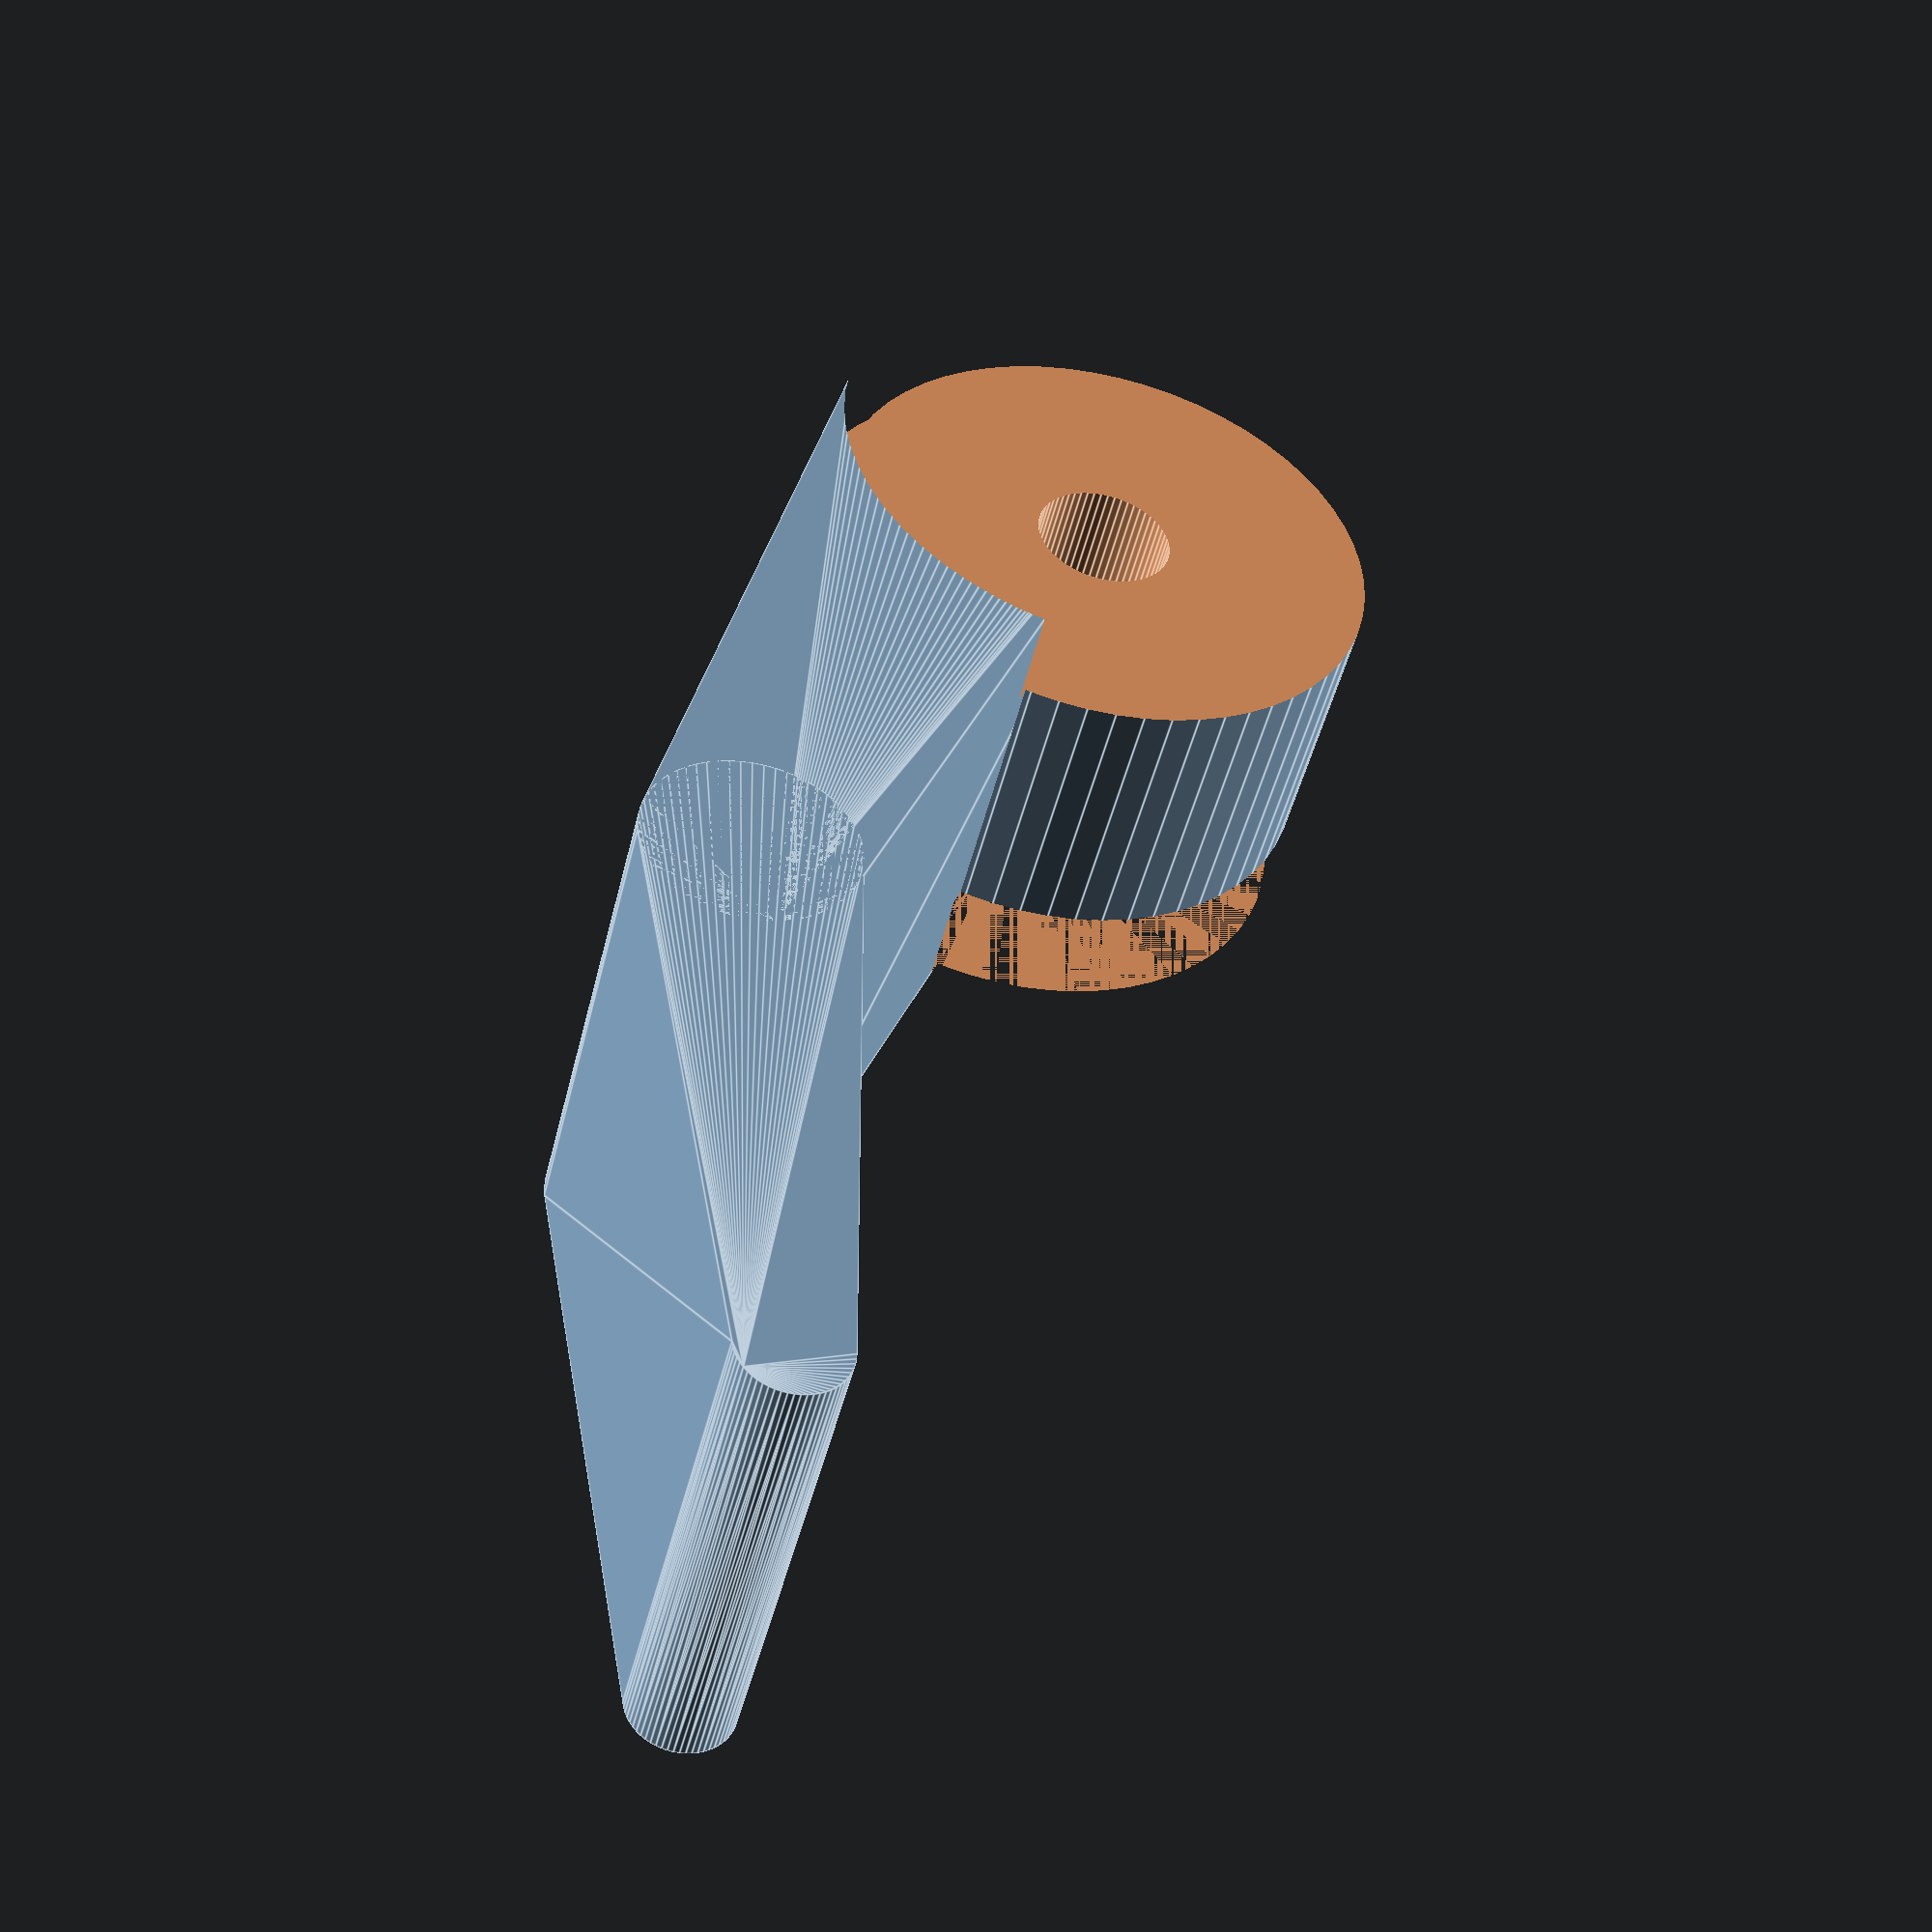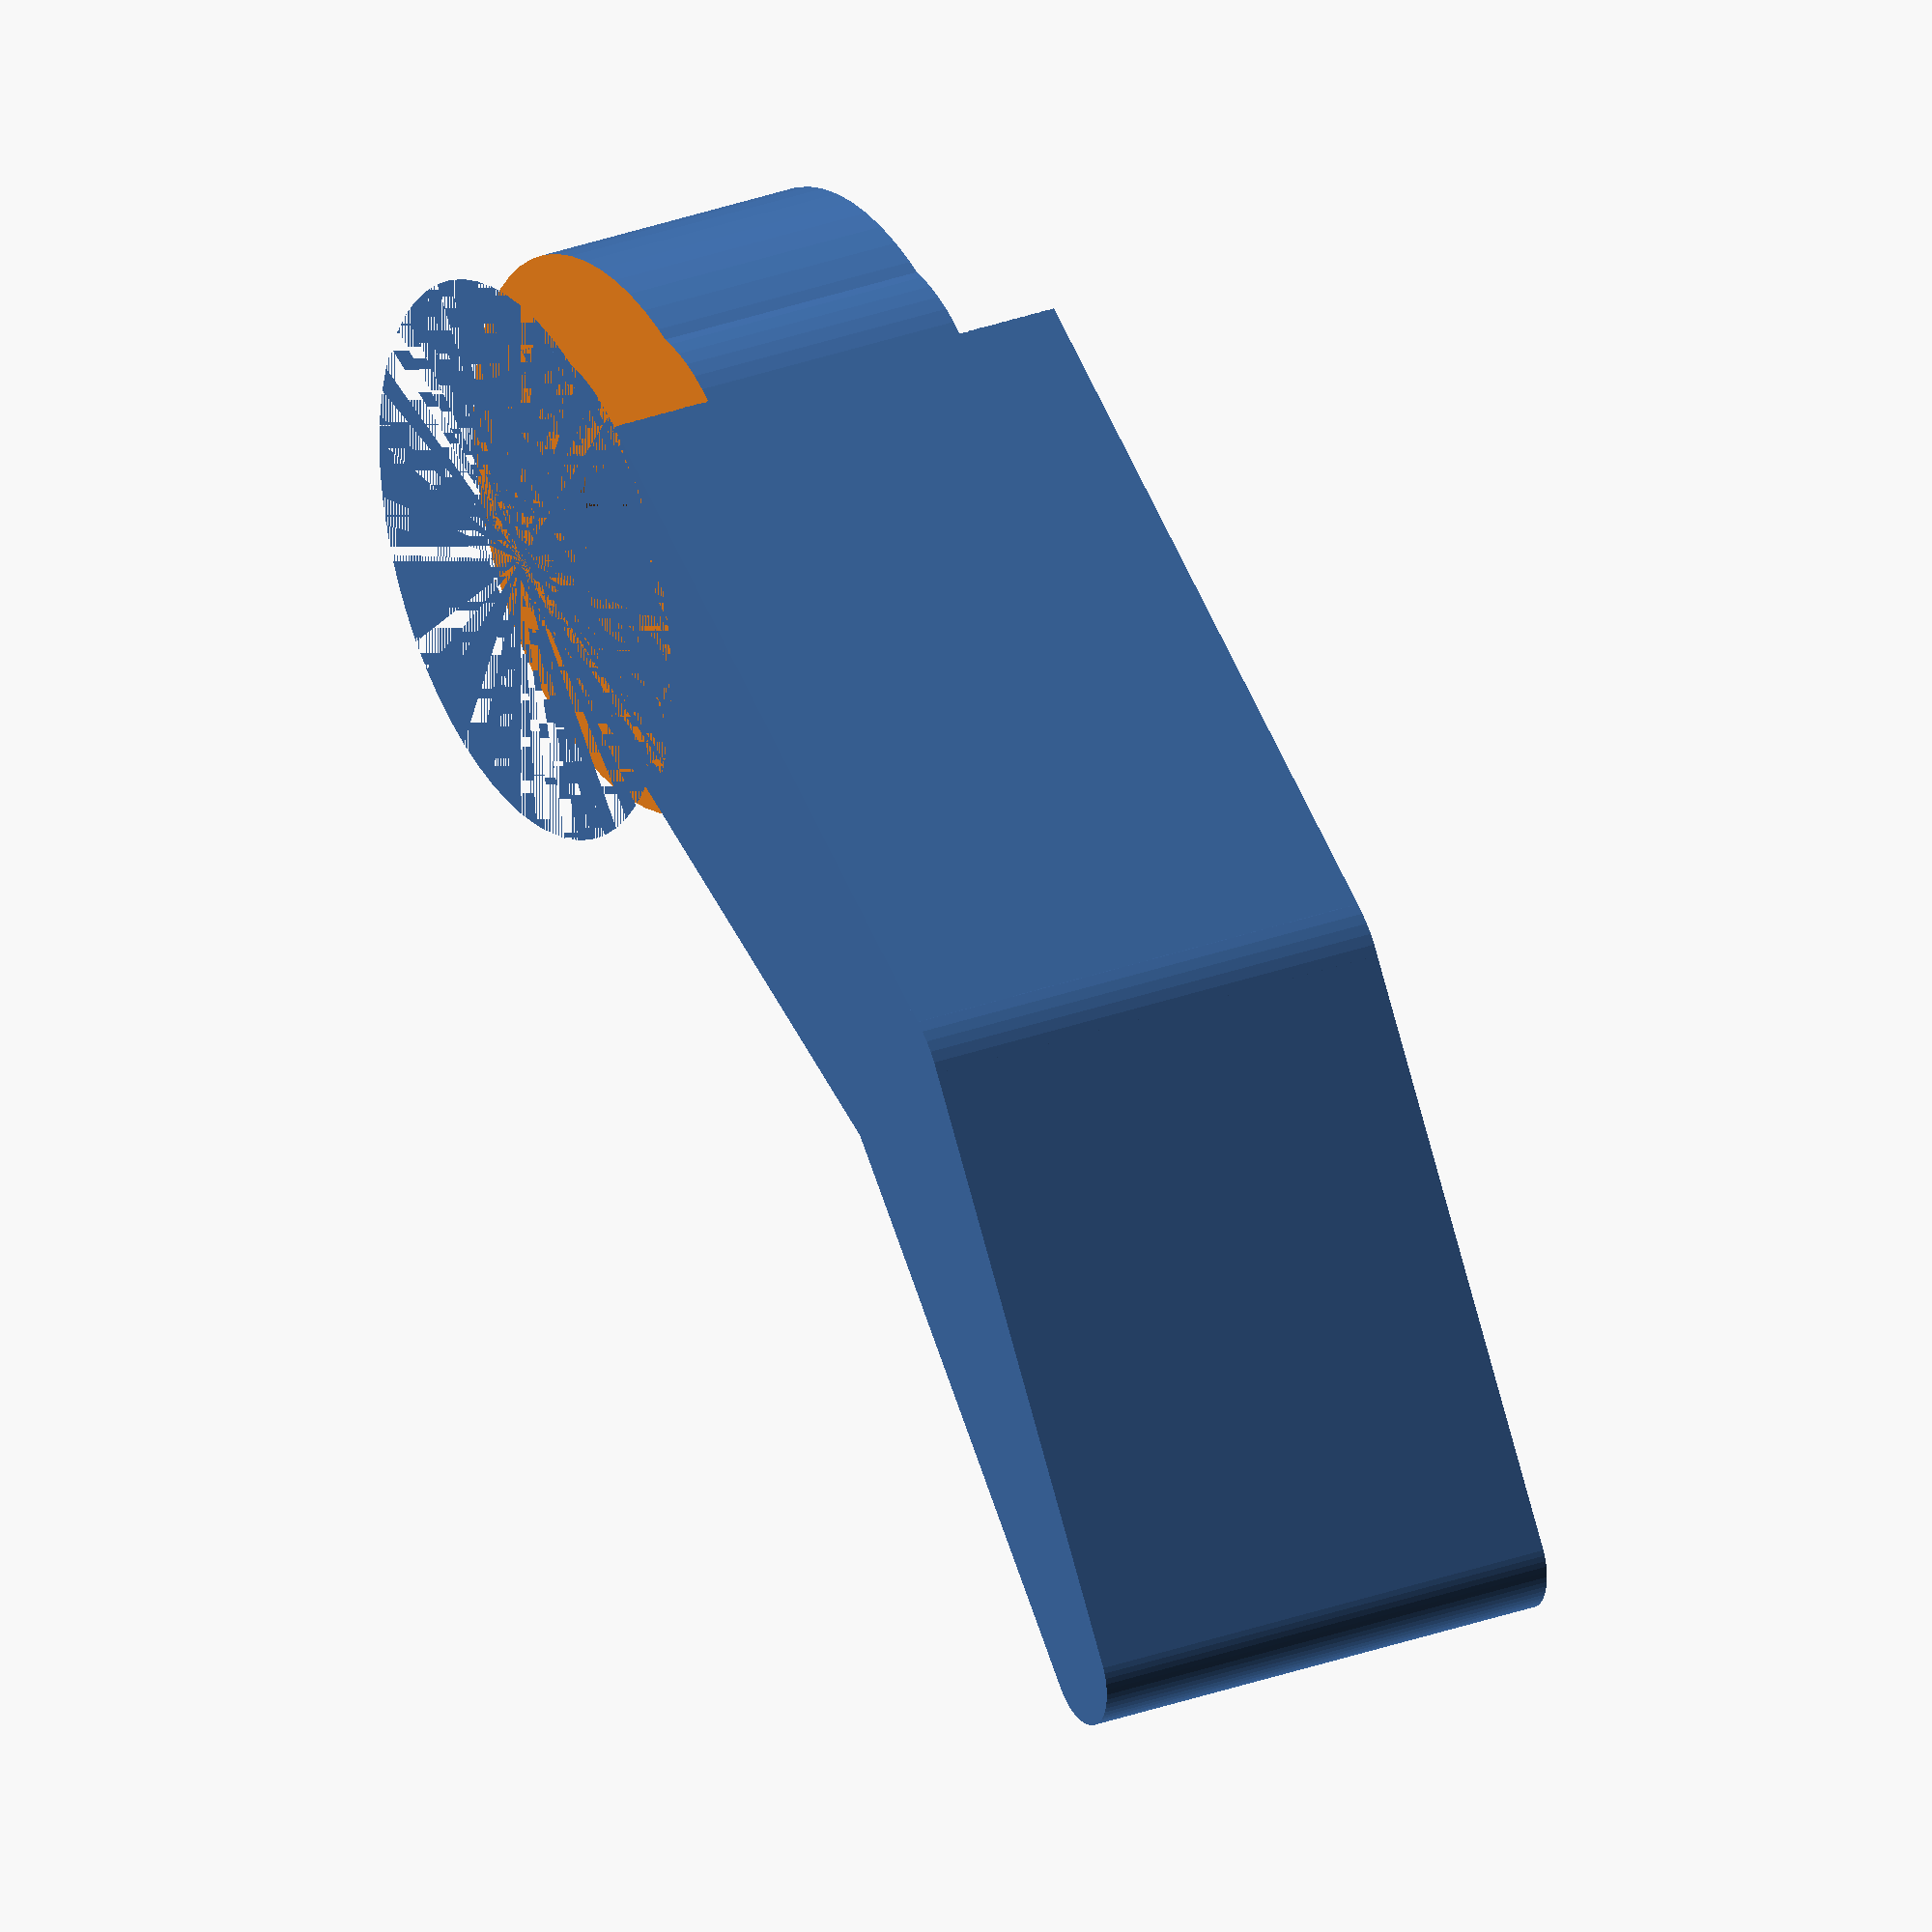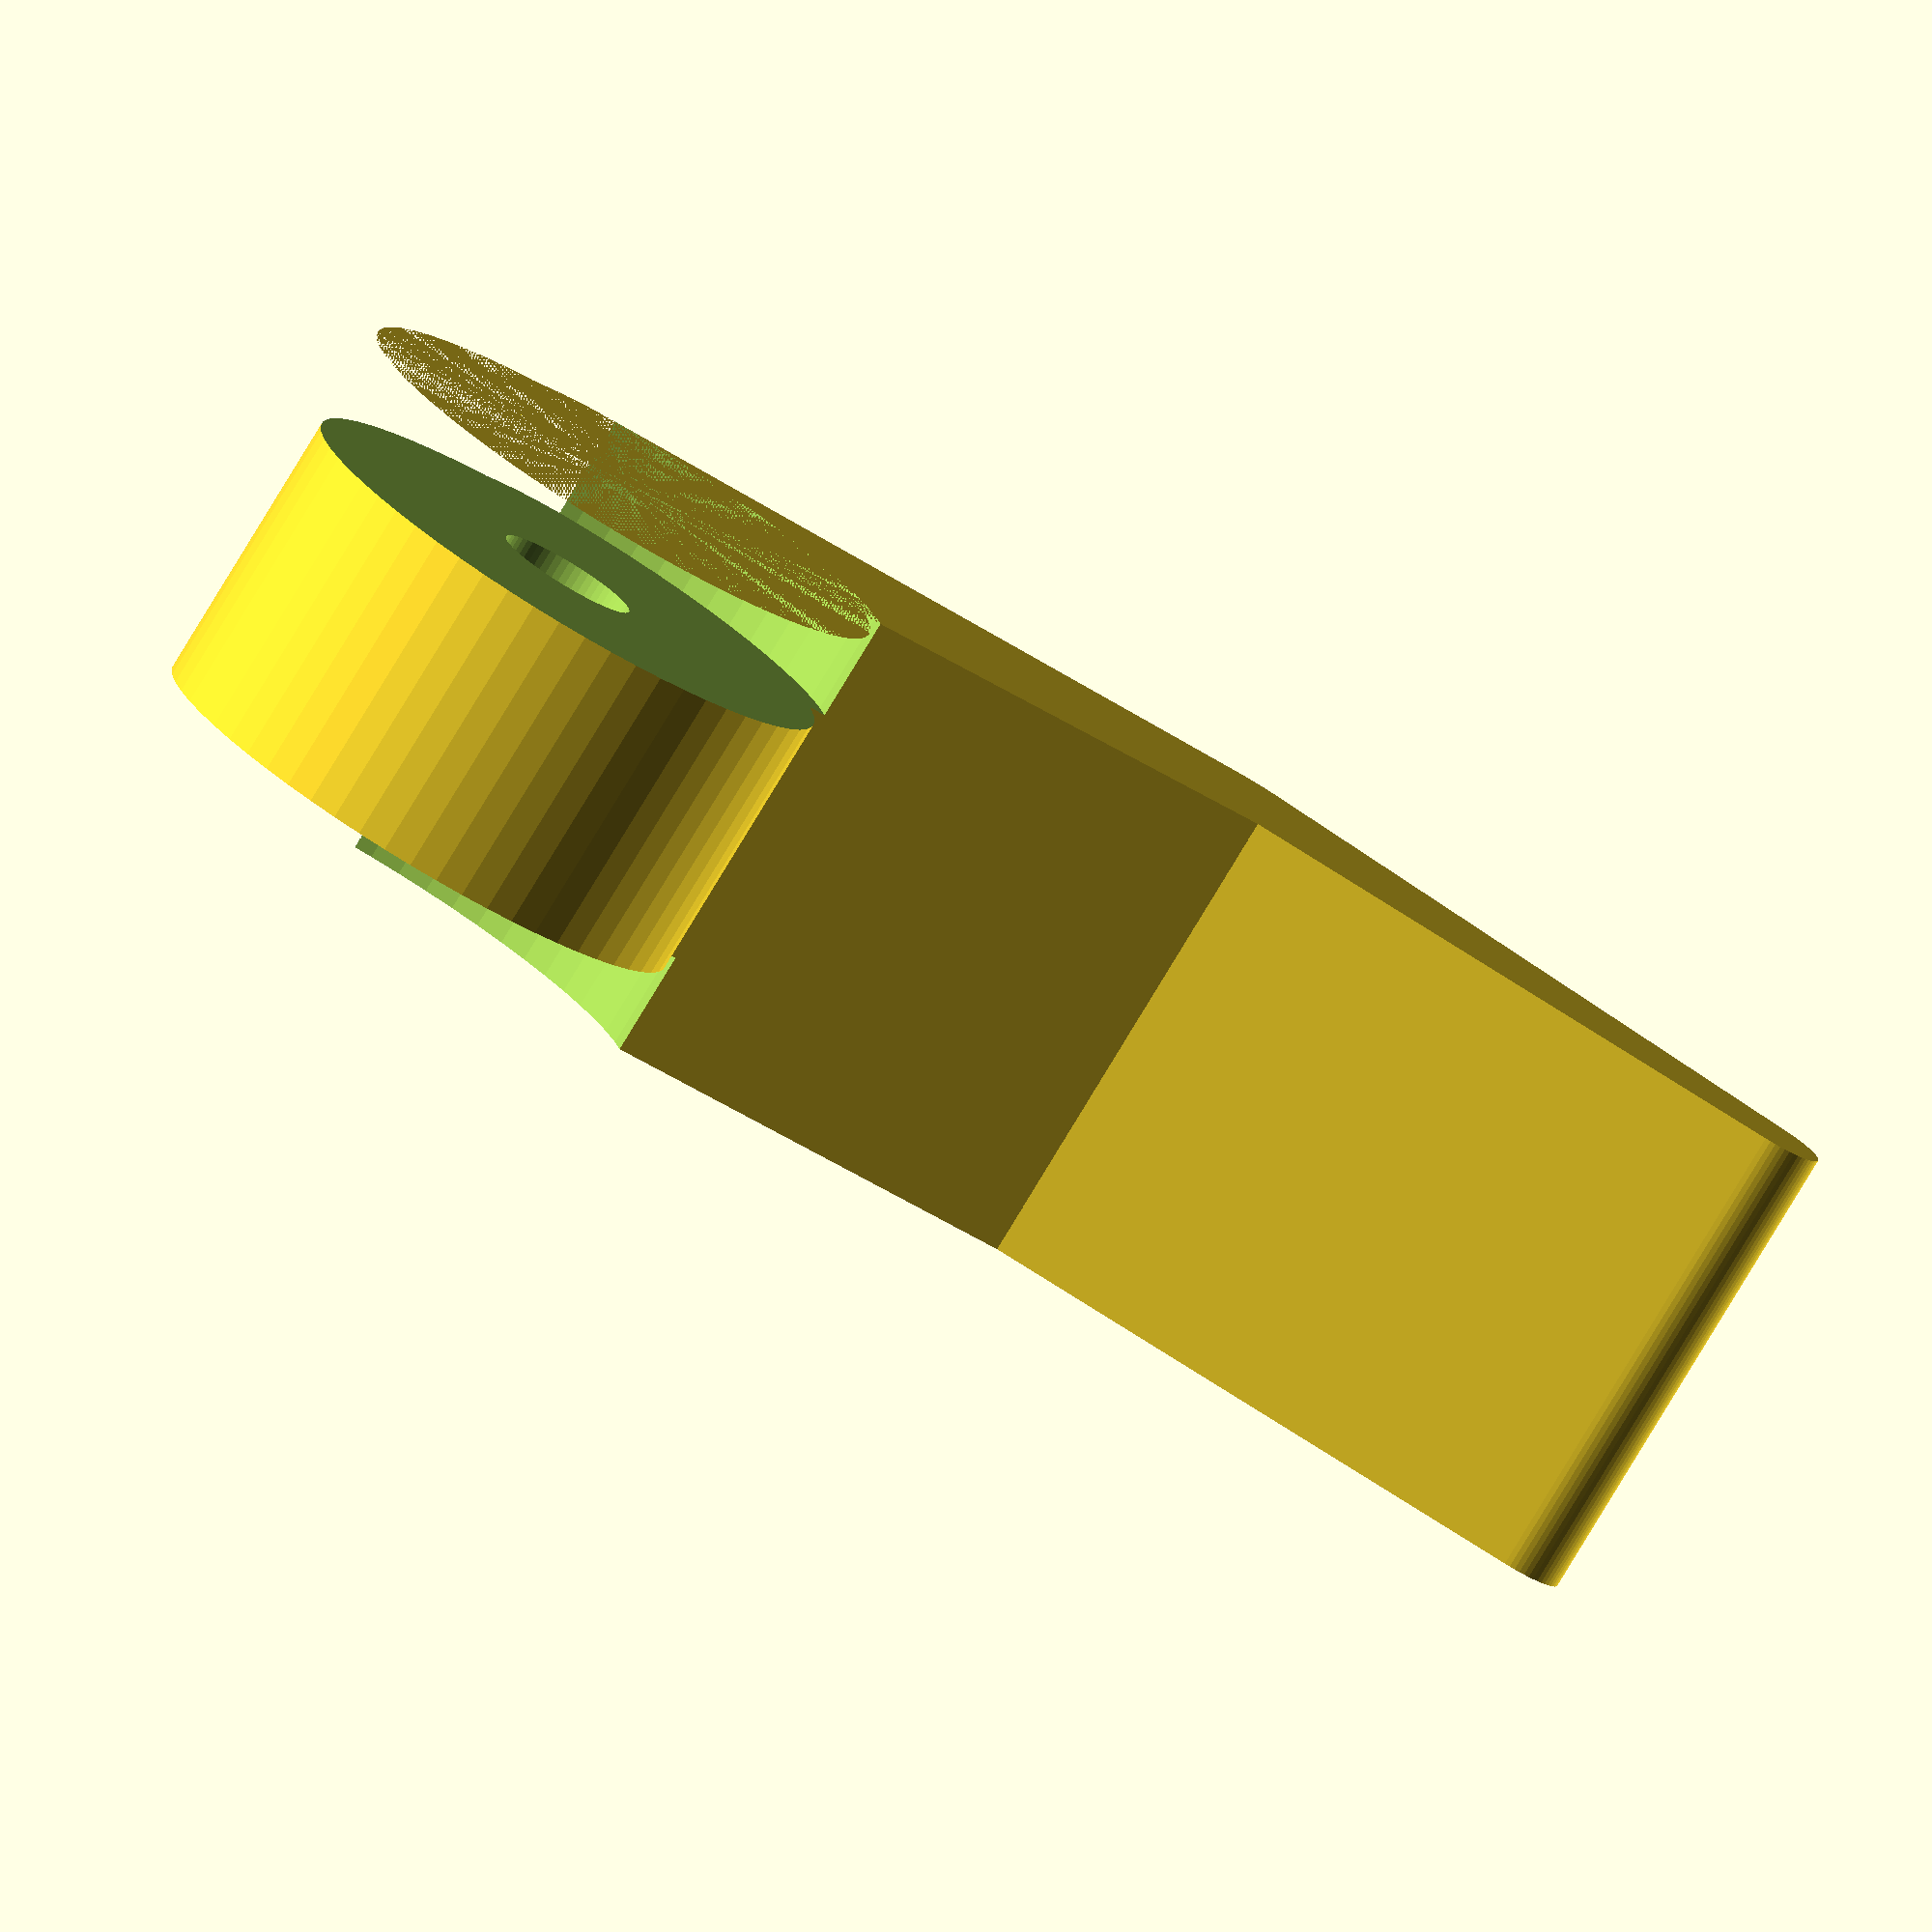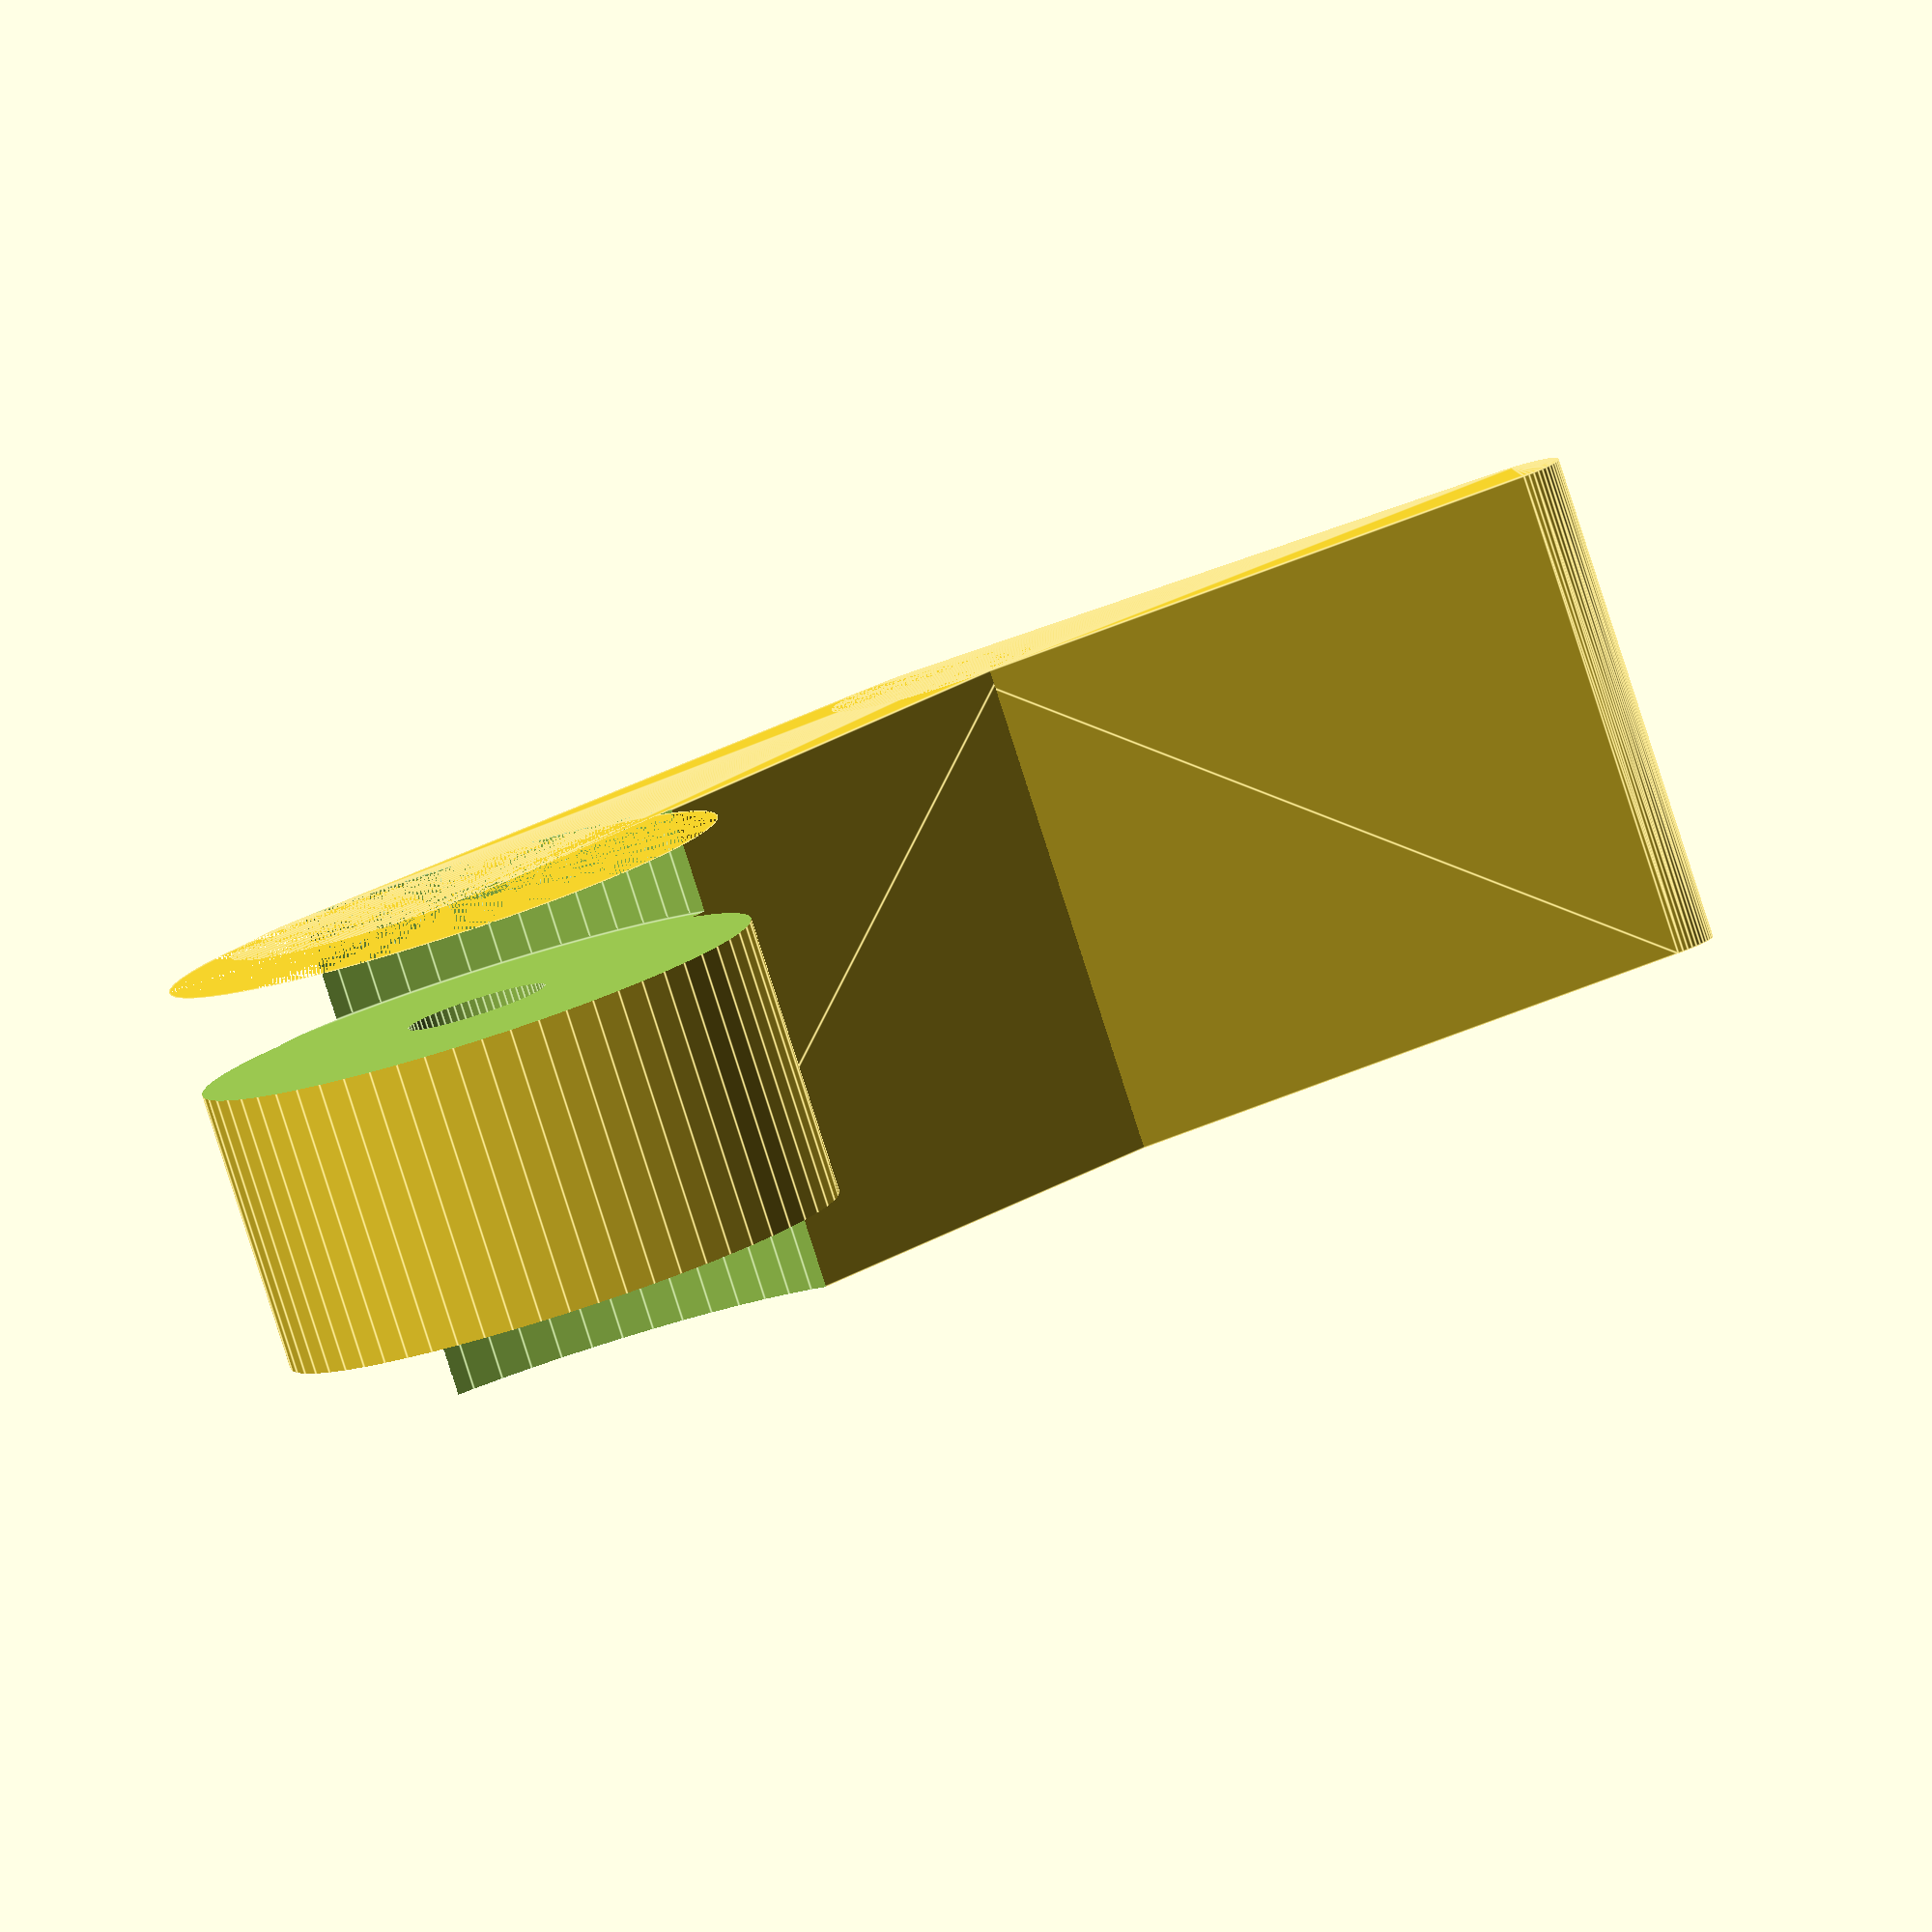
<openscad>
$fn=60;

difference(){
union(){
    
cylinder(d=16,h=14);

hull(){
translate([-4,0,0])cylinder(d=9,h=14);
translate([-9,-20,0])cylinder(d=6,h=14);
}
}
cylinder(d=4,h=22);
translate([0,0,11])cylinder(d=17,h=14);
cylinder(d=17,h=3);
}

hull(){
translate([-9,-20,0])cylinder(d=6,h=14);
translate([-6,-37,0])cylinder(d=3,h=14);
}

</openscad>
<views>
elev=226.3 azim=184.7 roll=193.3 proj=p view=edges
elev=151.6 azim=228.2 roll=299.4 proj=o view=solid
elev=79.4 azim=88.1 roll=148.9 proj=o view=solid
elev=83.2 azim=115.1 roll=197.8 proj=o view=edges
</views>
